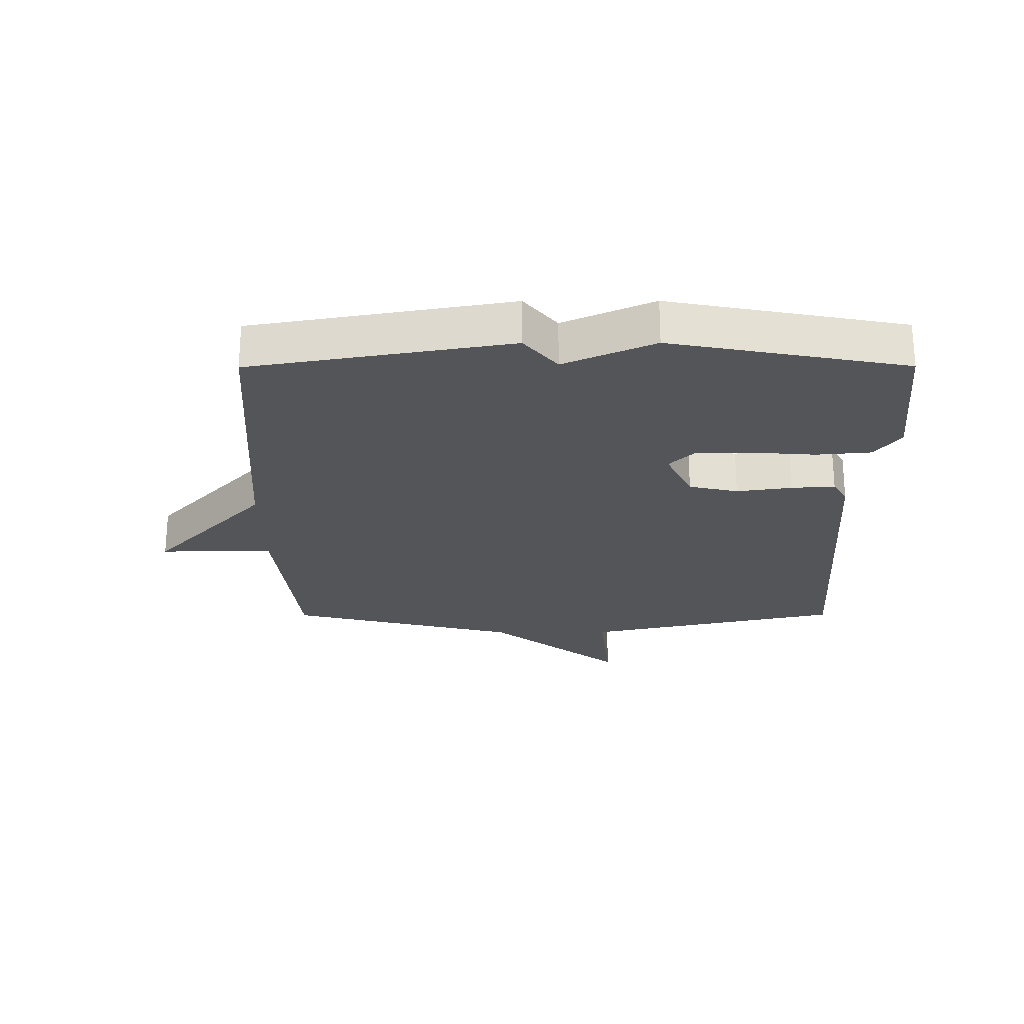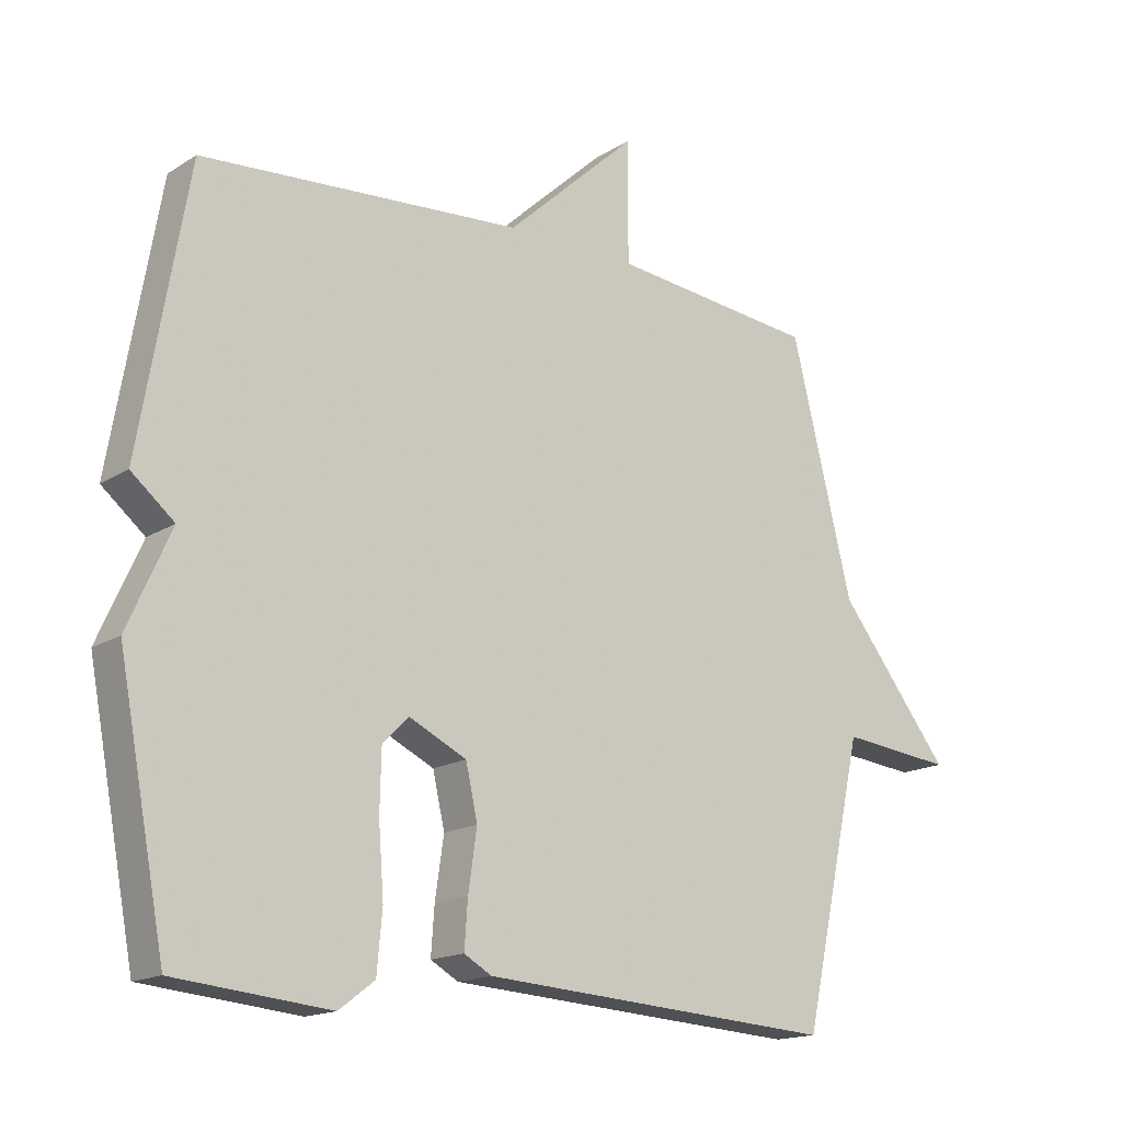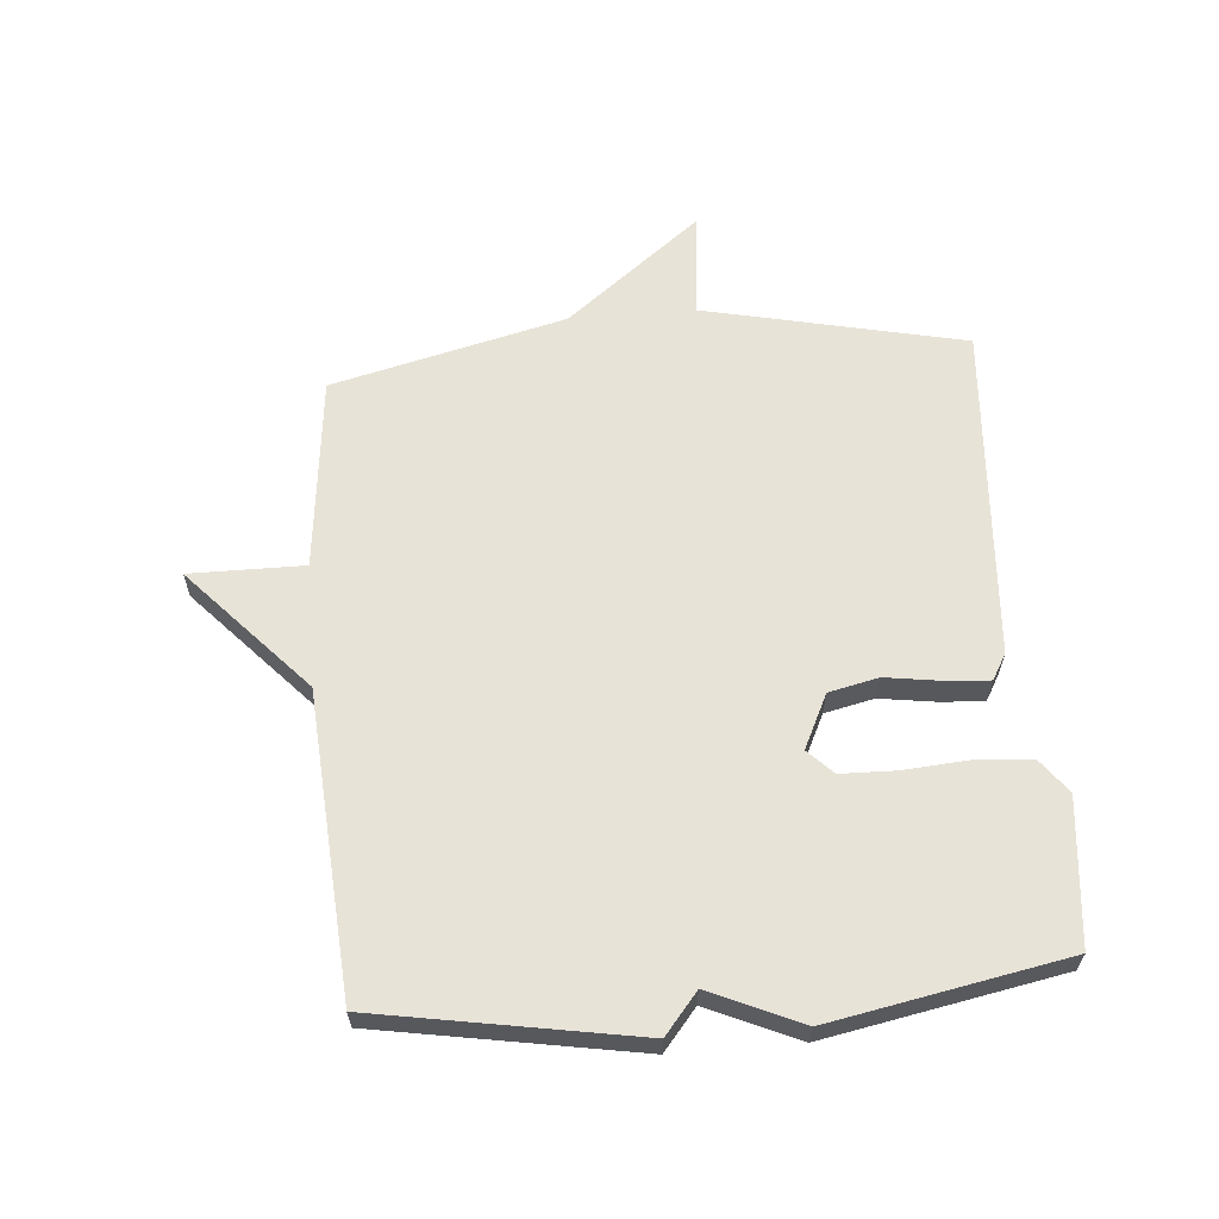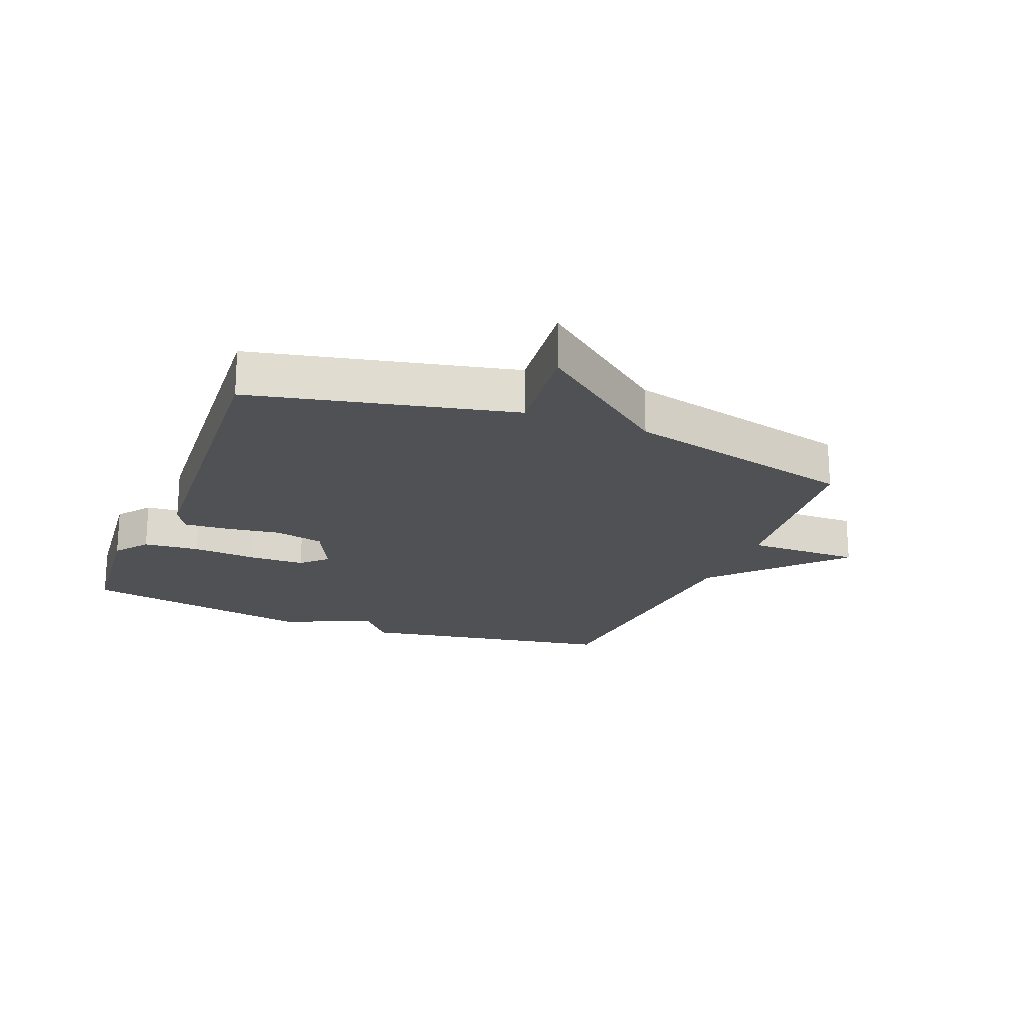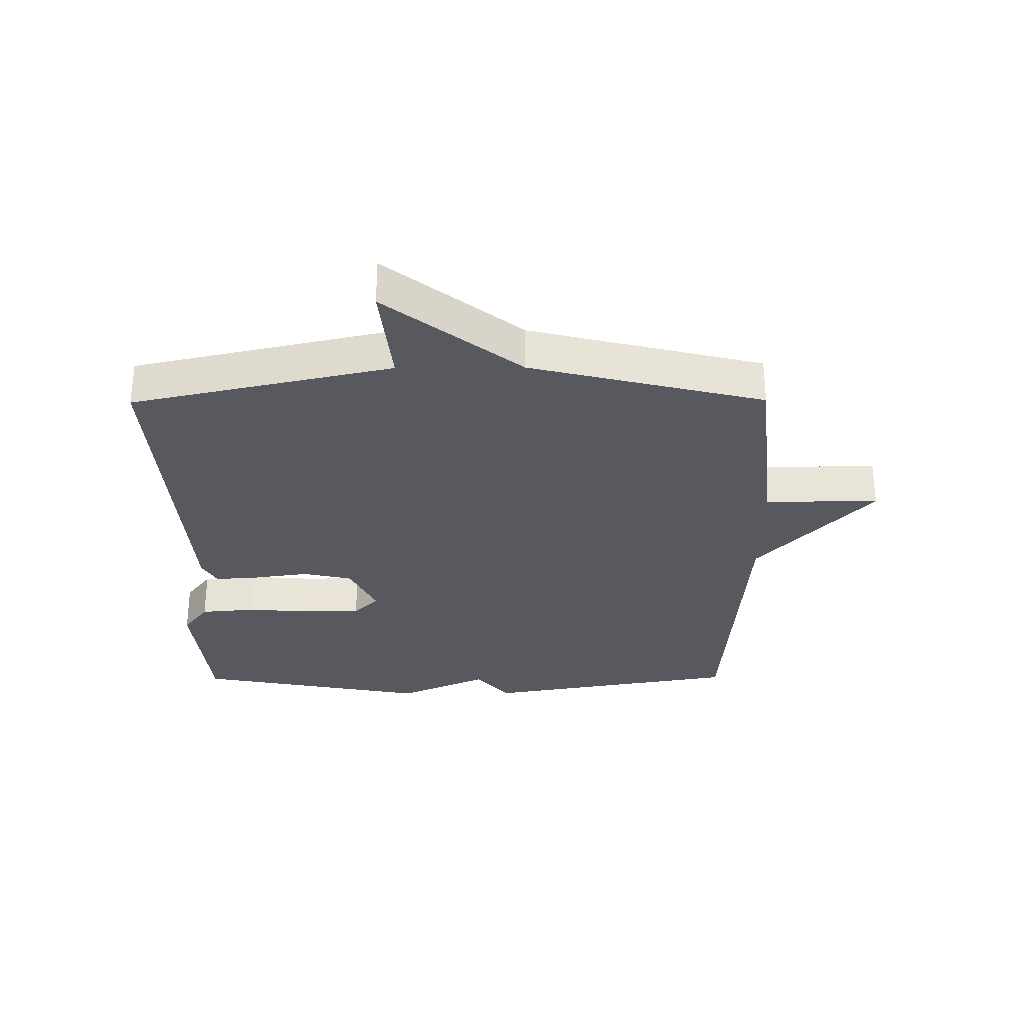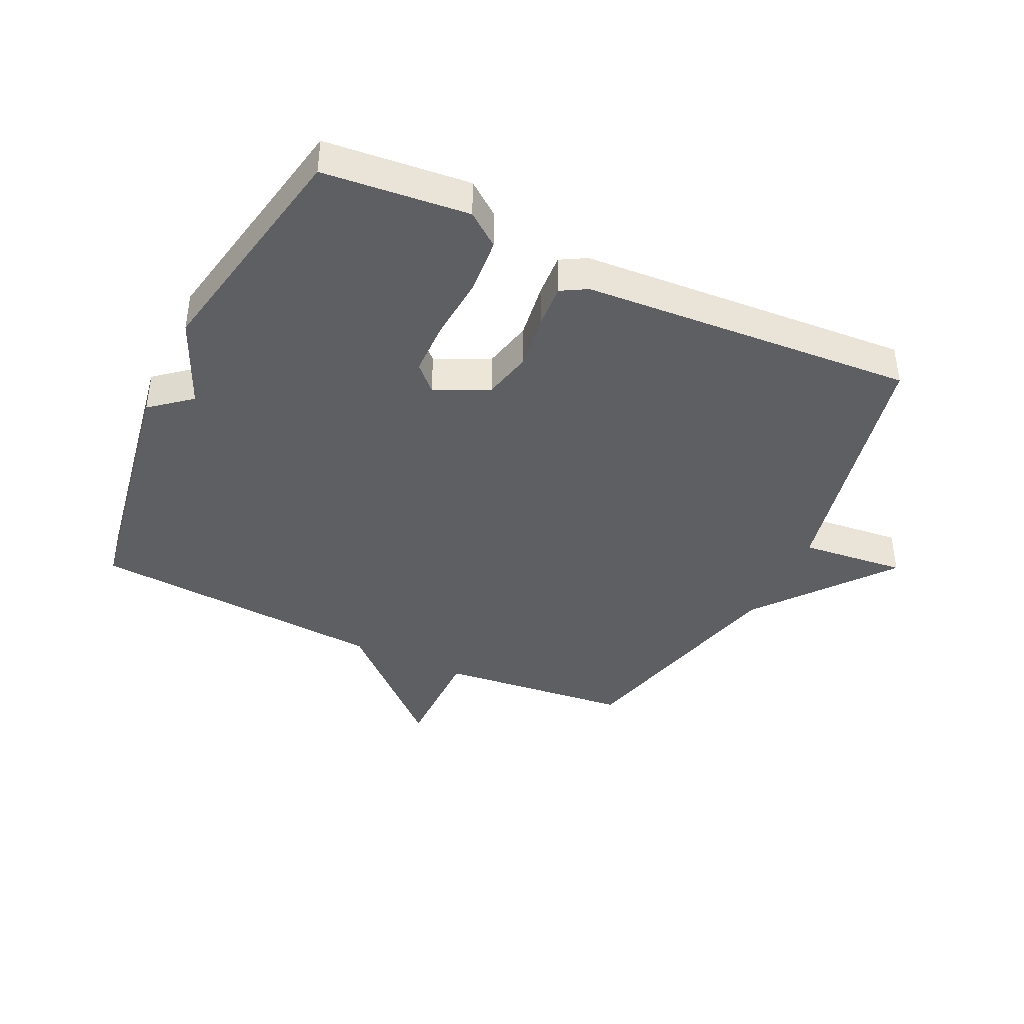
<metadata>
{"format":"obj","ext":"obj","renderer":"f3d","projection":"perspective","resolution":1024,"background":"white","views":[{"elev":-24.4,"azim":90.2,"up":"+Y"},{"elev":-16.2,"azim":141.7,"up":"+Z"},{"elev":62.2,"azim":85.3,"up":"+Y"},{"elev":-20.2,"azim":-111.6,"up":"+Y"},{"elev":-30.4,"azim":-89.6,"up":"+Y"},{"elev":-40.5,"azim":154.5,"up":"+Y"}]}
</metadata>
<code>
v 0.5 0.07 0.5
v 0.572 0.07 0.081
v 0.507 0.07 0.027
v 0.572 0.07 -0.119
v 0.5 0.07 -0.5
v 0.265 0.07 -0.523
v 0.211 0.07 -0.482
v 0.203 0.07 -0.392
v 0.211 0.07 -0.287
v 0.209 0.07 -0.197
v 0.169 0.07 -0.157
v 0.082 0.07 -0.199
v 0.064 0.07 -0.279
v 0.077 0.07 -0.369
v 0.082 0.07 -0.44
v 0.04 0.07 -0.464
v -0.5 0.07 -0.5
v -0.593 0.07 -0.078
v -0.764 0.07 -0.096
v -0.593 0.07 0.122
v -0.5 0.07 0.5
v -0.187 0.07 0.534
v -0.188 0.07 0.719
v 0.013 0.07 0.534
v 0.5 0 0.5
v 0.572 0 0.081
v 0.507 0 0.027
v 0.572 0 -0.119
v 0.5 0 -0.5
v 0.265 0 -0.523
v 0.211 0 -0.482
v 0.203 0 -0.392
v 0.211 0 -0.287
v 0.209 0 -0.197
v 0.169 0 -0.157
v 0.082 0 -0.199
v 0.064 0 -0.279
v 0.077 0 -0.369
v 0.082 0 -0.44
v 0.04 0 -0.464
v -0.5 0 -0.5
v -0.593 0 -0.078
v -0.764 0 -0.096
v -0.593 0 0.122
v -0.5 0 0.5
v -0.187 0 0.534
v -0.188 0 0.719
v 0.013 0 0.534
f 22 23 24
f 1 2 3
f 24 1 3
f 22 24 3
f 21 22 3
f 20 21 3
f 18 19 20
f 17 18 20
f 16 17 20
f 15 16 20
f 14 15 20
f 13 14 20
f 12 13 20
f 11 12 20 3
f 10 11 3 4
f 4 5 6
f 10 4 6
f 9 10 6
f 6 7 8 9
f 48 47 46
f 27 26 25
f 27 25 48
f 27 48 46
f 27 46 45
f 27 45 44
f 44 43 42
f 44 42 41
f 44 41 40
f 44 40 39
f 44 39 38
f 44 38 37
f 44 37 36
f 27 44 36 35
f 28 27 35 34
f 30 29 28
f 30 28 34
f 30 34 33
f 33 32 31 30
f 1 25 26 2
f 2 26 27 3
f 3 27 28 4
f 4 28 29 5
f 5 29 30 6
f 6 30 31 7
f 7 31 32 8
f 8 32 33 9
f 9 33 34 10
f 10 34 35 11
f 11 35 36 12
f 12 36 37 13
f 13 37 38 14
f 14 38 39 15
f 15 39 40 16
f 16 40 41 17
f 17 41 42 18
f 18 42 43 19
f 19 43 44 20
f 20 44 45 21
f 21 45 46 22
f 22 46 47 23
f 23 47 48 24
f 24 48 25 1

</code>
